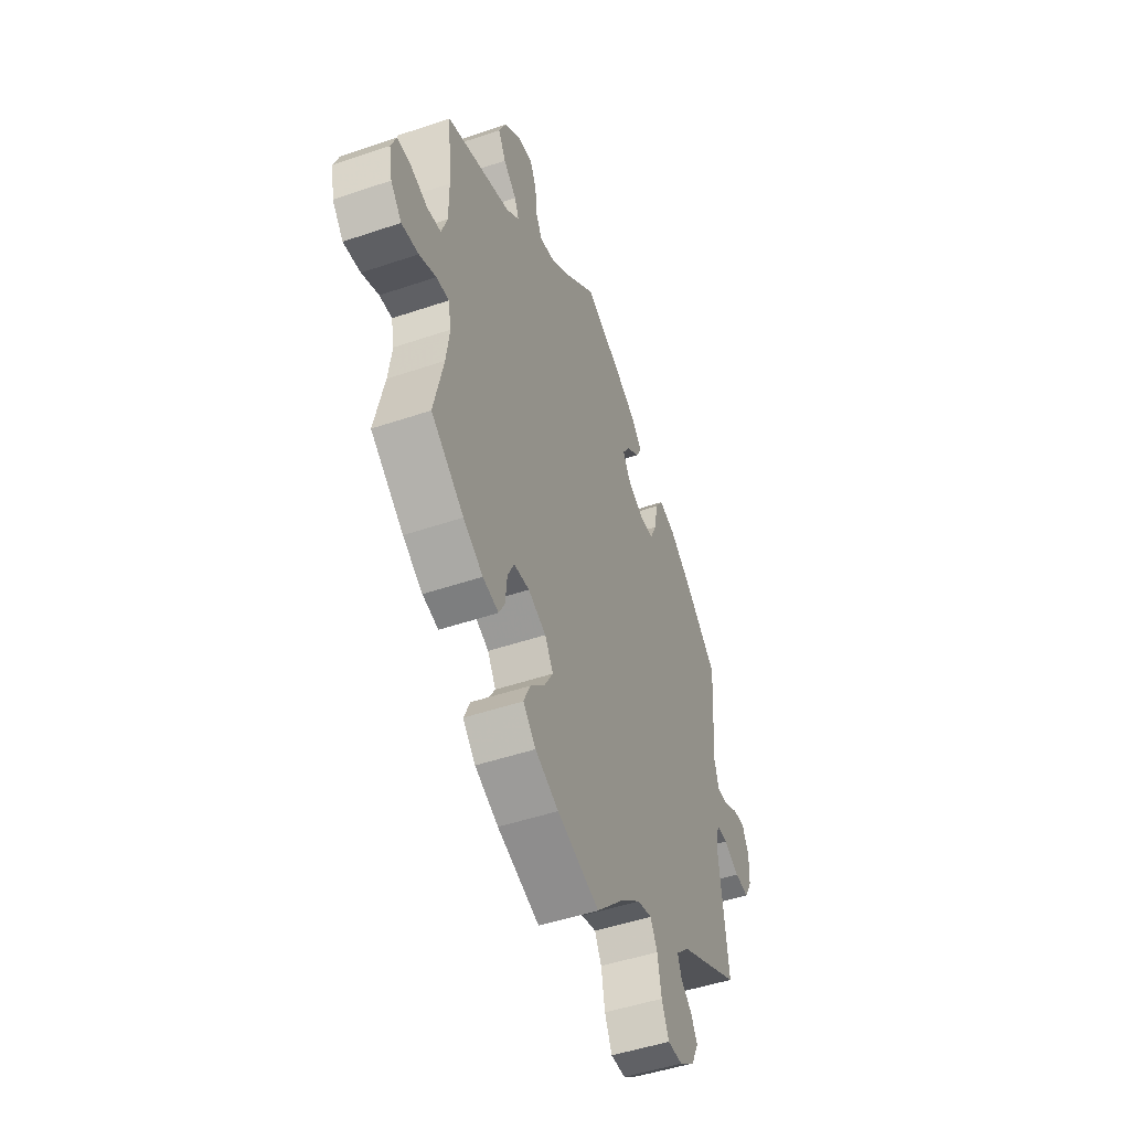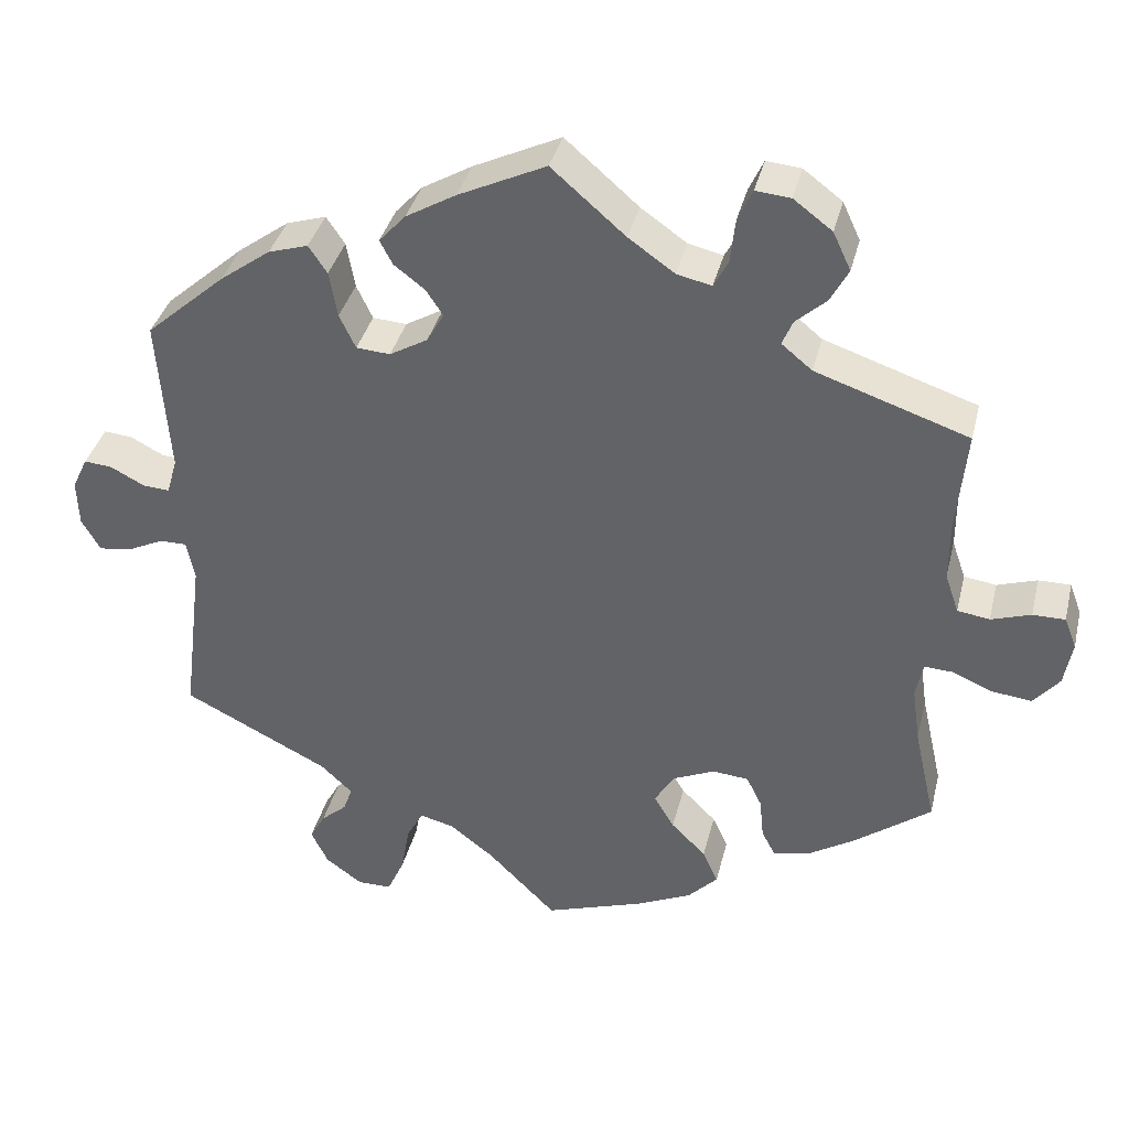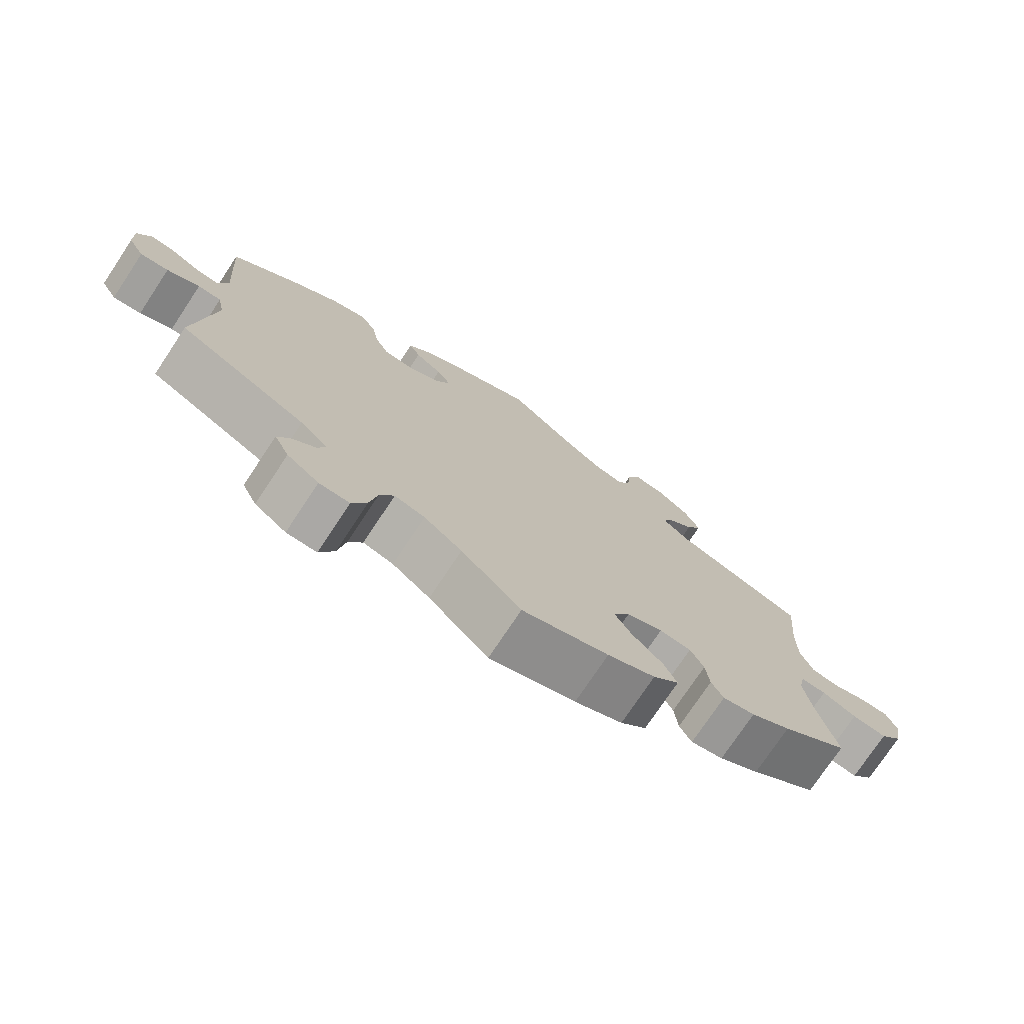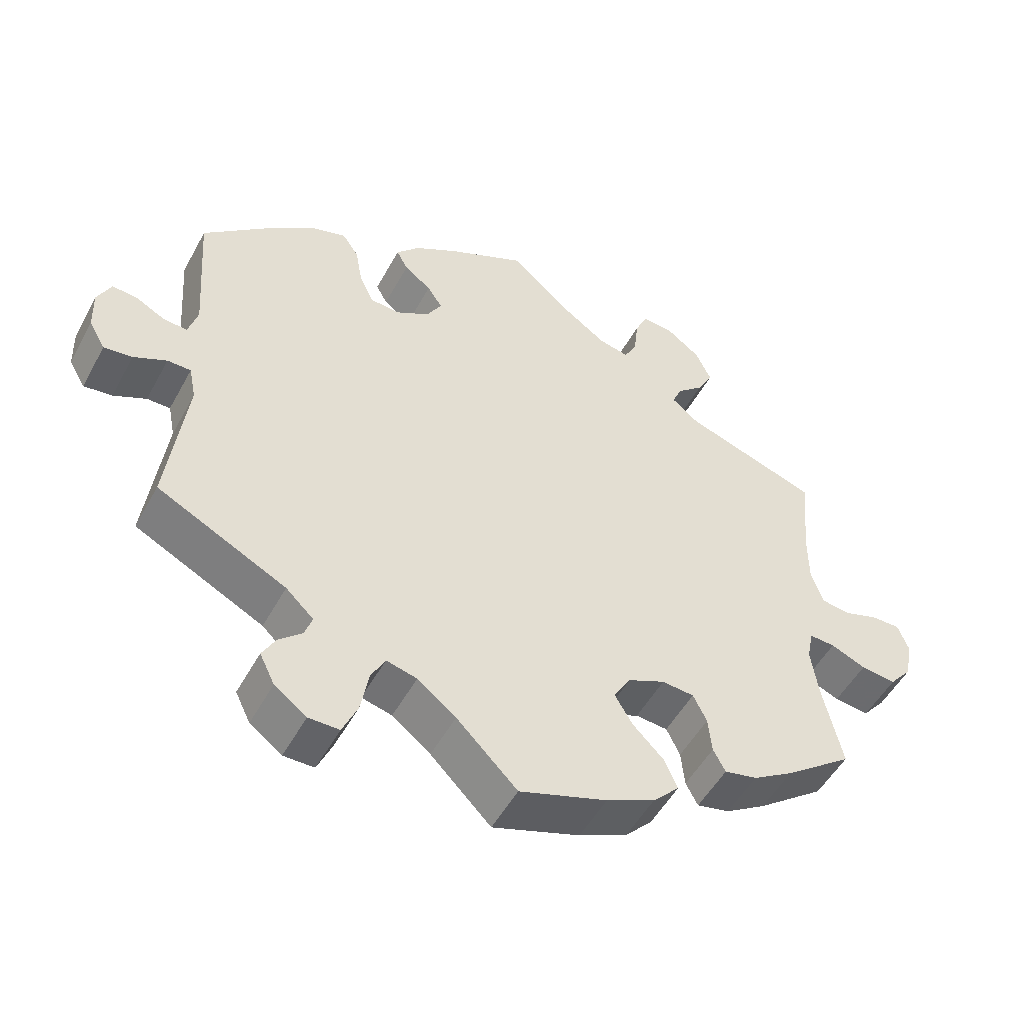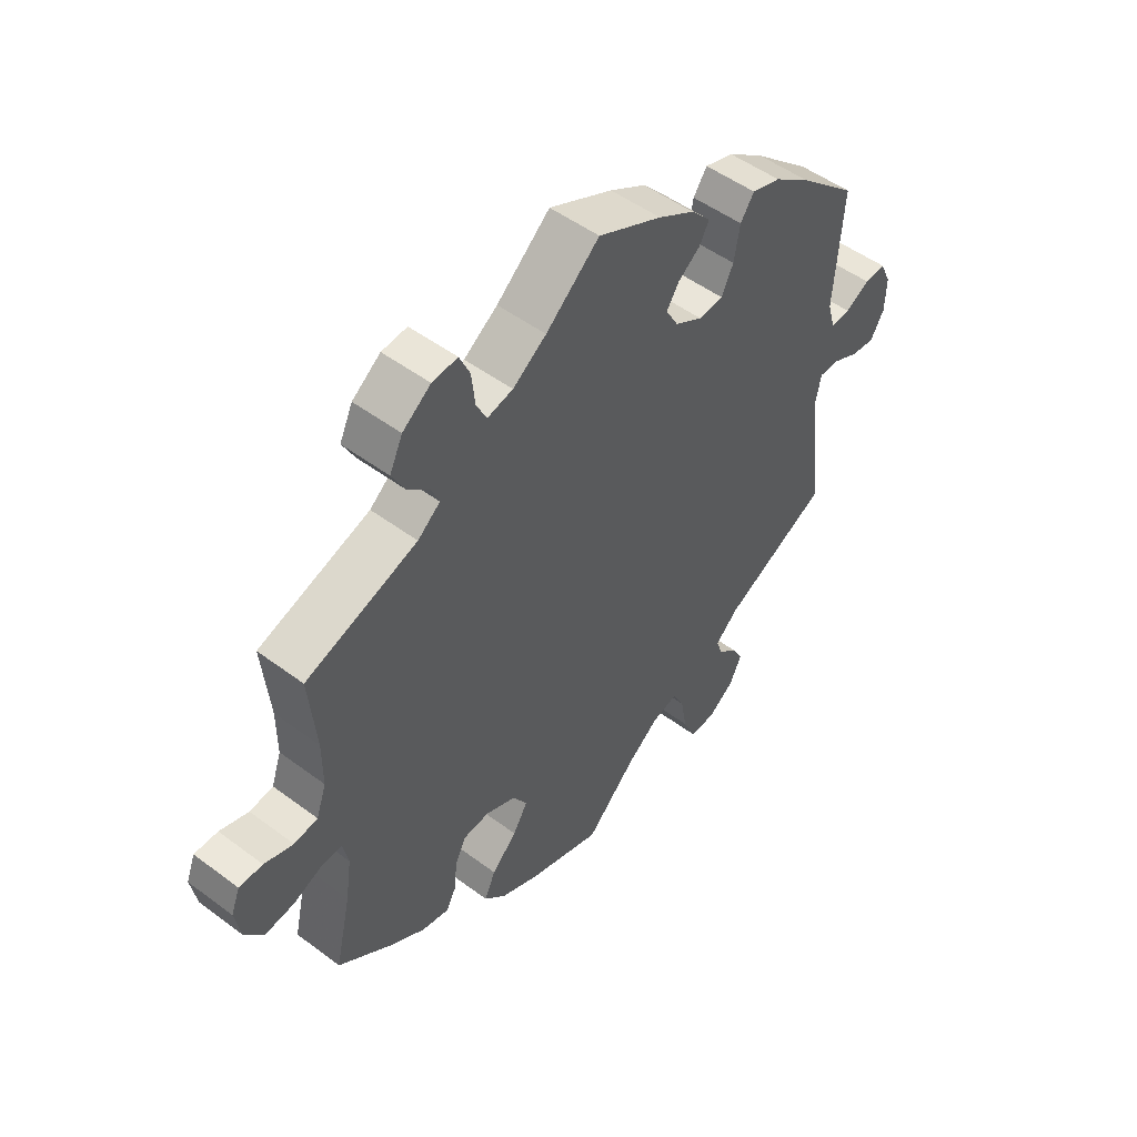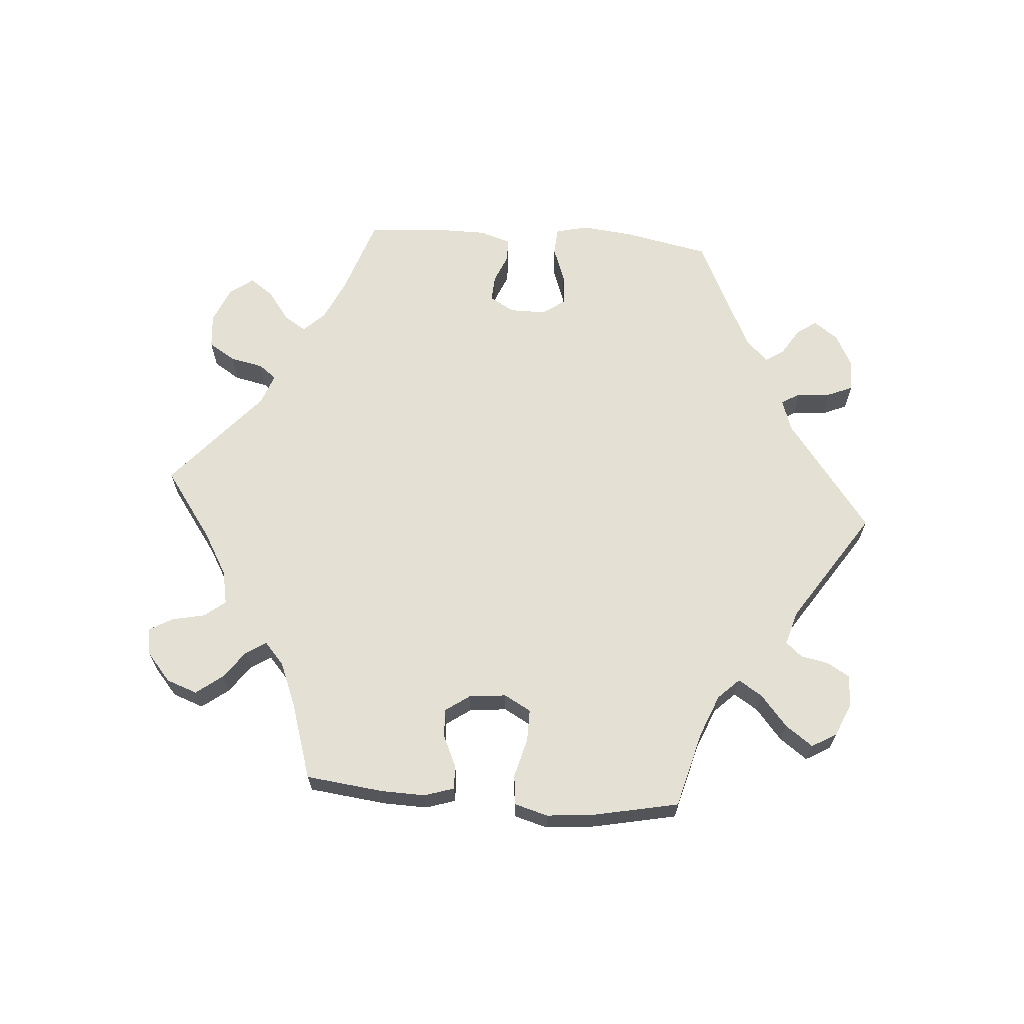
<metadata>
{"format":"obj","ext":"obj","renderer":"f3d","projection":"perspective","resolution":1024,"background":"white","views":[{"elev":-48.4,"azim":110.8,"up":"+Z"},{"elev":37.0,"azim":13.5,"up":"+Z"},{"elev":-75.2,"azim":-33.6,"up":"+Z"},{"elev":-51.0,"azim":-27.9,"up":"+Z"},{"elev":50.5,"azim":129.3,"up":"+Z"},{"elev":66.0,"azim":154.3,"up":"+Y"}]}
</metadata>
<code>
v -0.085 0.07 -0.493
v -0.139 0.07 -0.451
v -0.182 0.07 -0.44
v -0.202 0.07 -0.478
v -0.213 0.07 -0.539
v -0.234 0.07 -0.586
v -0.277 0.07 -0.586
v -0.322 0.07 -0.553
v -0.343 0.07 -0.51
v -0.324 0.07 -0.476
v -0.292 0.07 -0.448
v -0.281 0.07 -0.417
v -0.32 0.07 -0.38
v -0.501 0.07 -0.289
v -0.475 0.07 -0.082
v -0.485 0.07 -0.033
v -0.518 0.07 -0.033
v -0.564 0.07 -0.055
v -0.604 0.07 -0.06
v -0.627 0.07 -0.02
v -0.629 0.07 0.037
v -0.61 0.07 0.077
v -0.575 0.07 0.074
v -0.533 0.07 0.052
v -0.5 0.07 0.05
v -0.487 0.07 0.095
v -0.501 0.07 0.289
v -0.403 0.07 0.375
v -0.34 0.07 0.421
v -0.291 0.07 0.436
v -0.268 0.07 0.402
v -0.258 0.07 0.345
v -0.238 0.07 0.303
v -0.196 0.07 0.3
v -0.149 0.07 0.327
v -0.128 0.07 0.364
v -0.149 0.07 0.396
v -0.187 0.07 0.425
v -0.203 0.07 0.455
v -0.17 0.07 0.491
v -0.108 0.07 0.527
v 0 0.07 0.578
v 0.091 0.07 0.499
v 0.148 0.07 0.459
v 0.191 0.07 0.449
v 0.209 0.07 0.483
v 0.215 0.07 0.538
v 0.233 0.07 0.577
v 0.276 0.07 0.573
v 0.324 0.07 0.537
v 0.346 0.07 0.49
v 0.324 0.07 0.449
v 0.286 0.07 0.415
v 0.273 0.07 0.384
v 0.311 0.07 0.353
v 0.5 0.07 0.289
v 0.488 0.07 0.163
v 0.488 0.07 0.088
v 0.505 0.07 0.039
v 0.545 0.07 0.033
v 0.594 0.07 0.049
v 0.634 0.07 0.049
v 0.649 0.07 0.01
v 0.639 0.07 -0.045
v 0.607 0.07 -0.083
v 0.558 0.07 -0.077
v 0.509 0.07 -0.056
v 0.473 0.07 -0.054
v 0.464 0.07 -0.098
v 0.474 0.07 -0.168
v 0.501 0.07 -0.288
v 0.406 0.07 -0.359
v 0.349 0.07 -0.394
v 0.303 0.07 -0.404
v 0.286 0.07 -0.372
v 0.281 0.07 -0.321
v 0.262 0.07 -0.282
v 0.217 0.07 -0.278
v 0.165 0.07 -0.301
v 0.141 0.07 -0.341
v 0.166 0.07 -0.383
v 0.209 0.07 -0.426
v 0.228 0.07 -0.468
v 0.191 0.07 -0.506
v 0.123 0.07 -0.537
v 0 0.07 -0.578
v -0.085 0 -0.493
v -0.139 0 -0.451
v -0.182 0 -0.44
v -0.202 0 -0.478
v -0.213 0 -0.539
v -0.234 0 -0.586
v -0.277 0 -0.586
v -0.322 0 -0.553
v -0.343 0 -0.51
v -0.324 0 -0.476
v -0.292 0 -0.448
v -0.281 0 -0.417
v -0.32 0 -0.38
v -0.501 0 -0.289
v -0.475 0 -0.082
v -0.485 0 -0.033
v -0.518 0 -0.033
v -0.564 0 -0.055
v -0.604 0 -0.06
v -0.627 0 -0.02
v -0.629 0 0.037
v -0.61 0 0.077
v -0.575 0 0.074
v -0.533 0 0.052
v -0.5 0 0.05
v -0.487 0 0.095
v -0.501 0 0.289
v -0.403 0 0.375
v -0.34 0 0.421
v -0.291 0 0.436
v -0.268 0 0.402
v -0.258 0 0.345
v -0.238 0 0.303
v -0.196 0 0.3
v -0.149 0 0.327
v -0.128 0 0.364
v -0.149 0 0.396
v -0.187 0 0.425
v -0.203 0 0.455
v -0.17 0 0.491
v -0.108 0 0.527
v 0 0 0.578
v 0.091 0 0.499
v 0.148 0 0.459
v 0.191 0 0.449
v 0.209 0 0.483
v 0.215 0 0.538
v 0.233 0 0.577
v 0.276 0 0.573
v 0.324 0 0.537
v 0.346 0 0.49
v 0.324 0 0.449
v 0.286 0 0.415
v 0.273 0 0.384
v 0.311 0 0.353
v 0.5 0 0.289
v 0.488 0 0.163
v 0.488 0 0.088
v 0.505 0 0.039
v 0.545 0 0.033
v 0.594 0 0.049
v 0.634 0 0.049
v 0.649 0 0.01
v 0.639 0 -0.045
v 0.607 0 -0.083
v 0.558 0 -0.077
v 0.509 0 -0.056
v 0.473 0 -0.054
v 0.464 0 -0.098
v 0.474 0 -0.168
v 0.501 0 -0.288
v 0.406 0 -0.359
v 0.349 0 -0.394
v 0.303 0 -0.404
v 0.286 0 -0.372
v 0.281 0 -0.321
v 0.262 0 -0.282
v 0.217 0 -0.278
v 0.165 0 -0.301
v 0.141 0 -0.341
v 0.166 0 -0.383
v 0.209 0 -0.426
v 0.228 0 -0.468
v 0.191 0 -0.506
v 0.123 0 -0.537
v 0 0 -0.578
f 85 86 1
f 84 85 1 2
f 81 82 83 84
f 80 81 84 2
f 79 80 2 3
f 78 79 3
f 73 74 75 76
f 73 76 77
f 70 71 72 73
f 69 70 73 77
f 68 69 77 78
f 64 65 66 67
f 64 67 68
f 63 64 68
f 60 61 62 63
f 59 60 63 68
f 58 59 68 78
f 55 56 57
f 54 55 57 58
f 50 51 52 53
f 50 53 54
f 49 50 54
f 46 47 48 49
f 45 46 49 54
f 44 45 54 58
f 40 41 42 43
f 37 38 39 40
f 36 37 40 43
f 35 36 43 44
f 29 30 31 32
f 29 32 33
f 26 27 28 29
f 25 26 29 33
f 21 22 23 24
f 21 24 25
f 20 21 25
f 17 18 19 20
f 16 17 20 25
f 15 16 25 33
f 13 14 15 33
f 8 9 10 11
f 8 11 12
f 7 8 12
f 4 5 6 7
f 3 4 7 12
f 34 35 44 58
f 33 34 58 78
f 13 33 78
f 3 12 13 78
f 87 172 171
f 88 87 171 170
f 170 169 168 167
f 88 170 167 166
f 89 88 166 165
f 89 165 164
f 162 161 160 159
f 163 162 159
f 159 158 157 156
f 163 159 156 155
f 164 163 155 154
f 153 152 151 150
f 154 153 150
f 154 150 149
f 149 148 147 146
f 154 149 146 145
f 164 154 145 144
f 143 142 141
f 144 143 141 140
f 139 138 137 136
f 140 139 136
f 140 136 135
f 135 134 133 132
f 140 135 132 131
f 144 140 131 130
f 129 128 127 126
f 126 125 124 123
f 129 126 123 122
f 130 129 122 121
f 118 117 116 115
f 119 118 115
f 115 114 113 112
f 119 115 112 111
f 110 109 108 107
f 111 110 107
f 111 107 106
f 106 105 104 103
f 111 106 103 102
f 119 111 102 101
f 119 101 100 99
f 97 96 95 94
f 98 97 94
f 98 94 93
f 93 92 91 90
f 98 93 90 89
f 144 130 121 120
f 164 144 120 119
f 164 119 99
f 164 99 98 89
f 1 87 88 2
f 2 88 89 3
f 3 89 90 4
f 4 90 91 5
f 5 91 92 6
f 6 92 93 7
f 7 93 94 8
f 8 94 95 9
f 9 95 96 10
f 10 96 97 11
f 11 97 98 12
f 12 98 99 13
f 13 99 100 14
f 14 100 101 15
f 15 101 102 16
f 16 102 103 17
f 17 103 104 18
f 18 104 105 19
f 19 105 106 20
f 20 106 107 21
f 21 107 108 22
f 22 108 109 23
f 23 109 110 24
f 24 110 111 25
f 25 111 112 26
f 26 112 113 27
f 27 113 114 28
f 28 114 115 29
f 29 115 116 30
f 30 116 117 31
f 31 117 118 32
f 32 118 119 33
f 33 119 120 34
f 34 120 121 35
f 35 121 122 36
f 36 122 123 37
f 37 123 124 38
f 38 124 125 39
f 39 125 126 40
f 40 126 127 41
f 41 127 128 42
f 42 128 129 43
f 43 129 130 44
f 44 130 131 45
f 45 131 132 46
f 46 132 133 47
f 47 133 134 48
f 48 134 135 49
f 49 135 136 50
f 50 136 137 51
f 51 137 138 52
f 52 138 139 53
f 53 139 140 54
f 54 140 141 55
f 55 141 142 56
f 56 142 143 57
f 57 143 144 58
f 58 144 145 59
f 59 145 146 60
f 60 146 147 61
f 61 147 148 62
f 62 148 149 63
f 63 149 150 64
f 64 150 151 65
f 65 151 152 66
f 66 152 153 67
f 67 153 154 68
f 68 154 155 69
f 69 155 156 70
f 70 156 157 71
f 71 157 158 72
f 72 158 159 73
f 73 159 160 74
f 74 160 161 75
f 75 161 162 76
f 76 162 163 77
f 77 163 164 78
f 78 164 165 79
f 79 165 166 80
f 80 166 167 81
f 81 167 168 82
f 82 168 169 83
f 83 169 170 84
f 84 170 171 85
f 85 171 172 86
f 86 172 87 1

</code>
